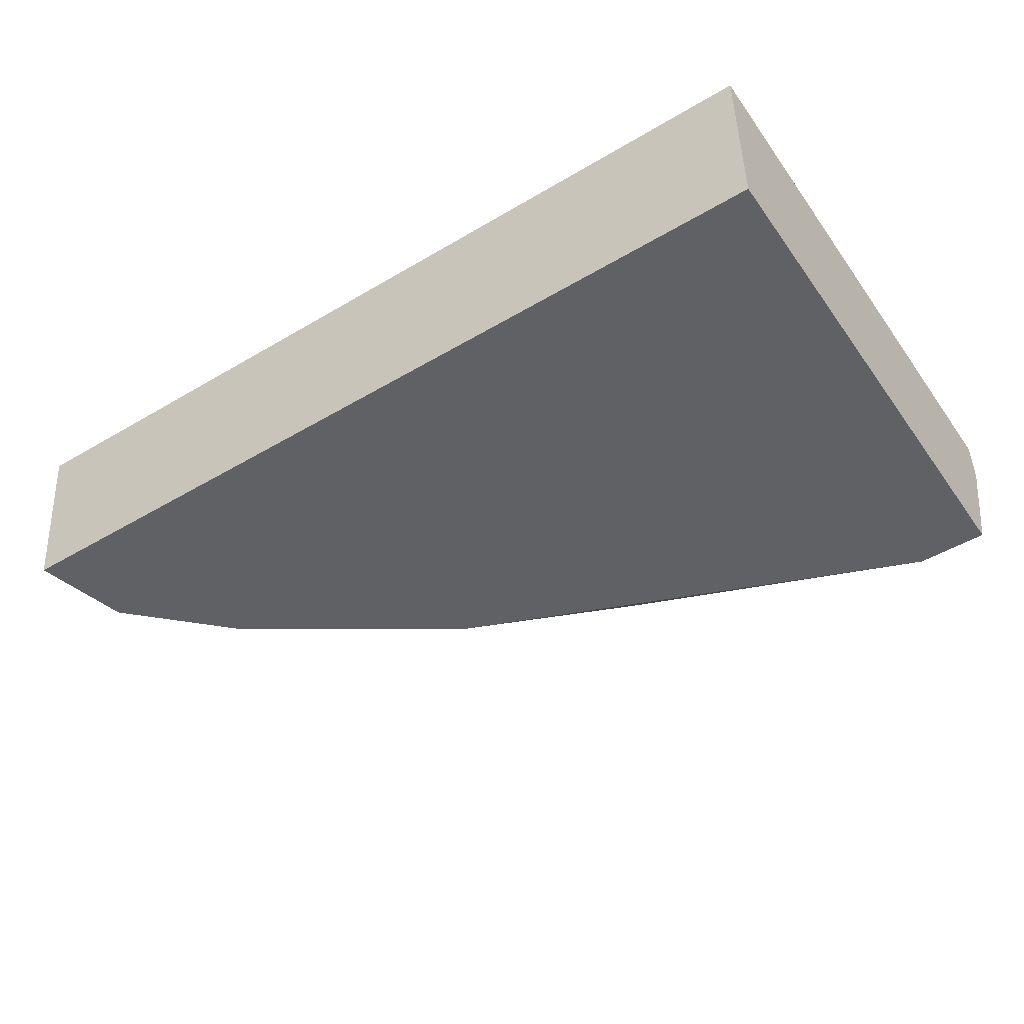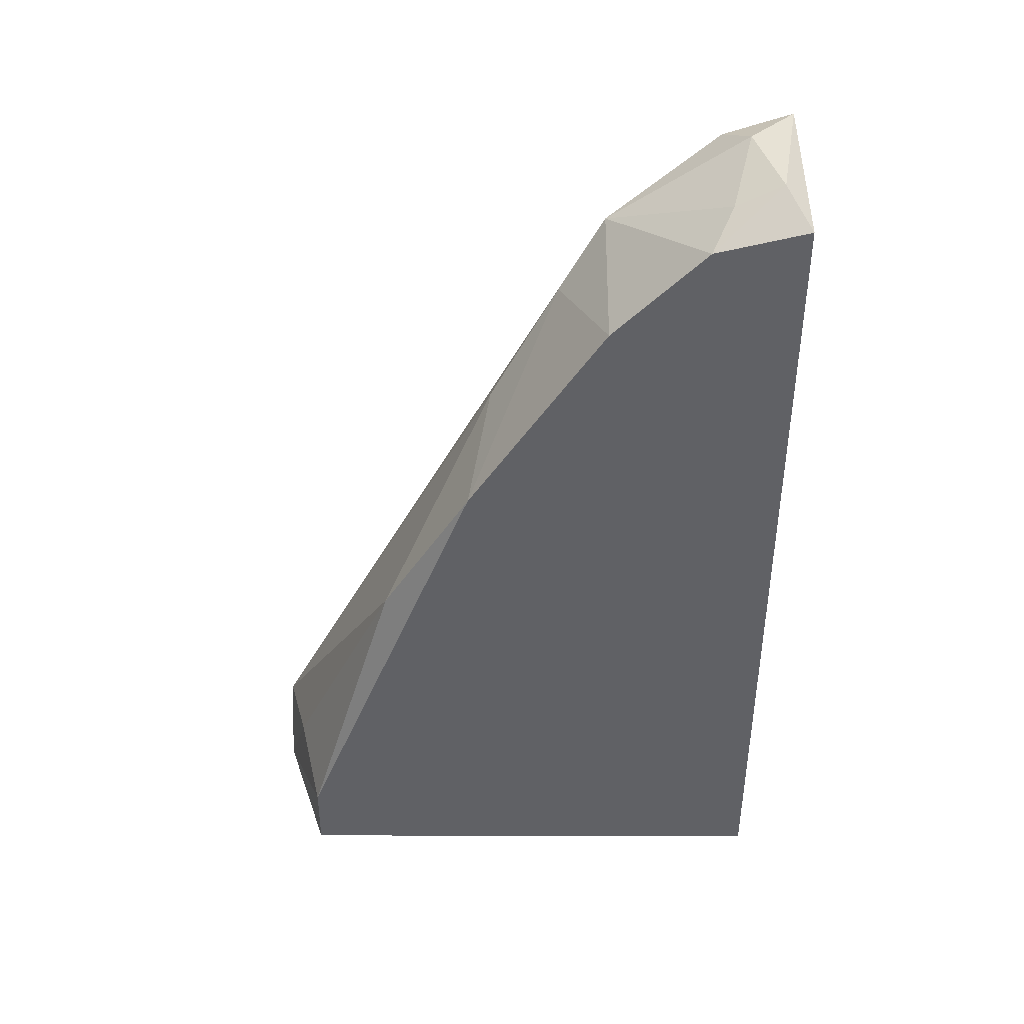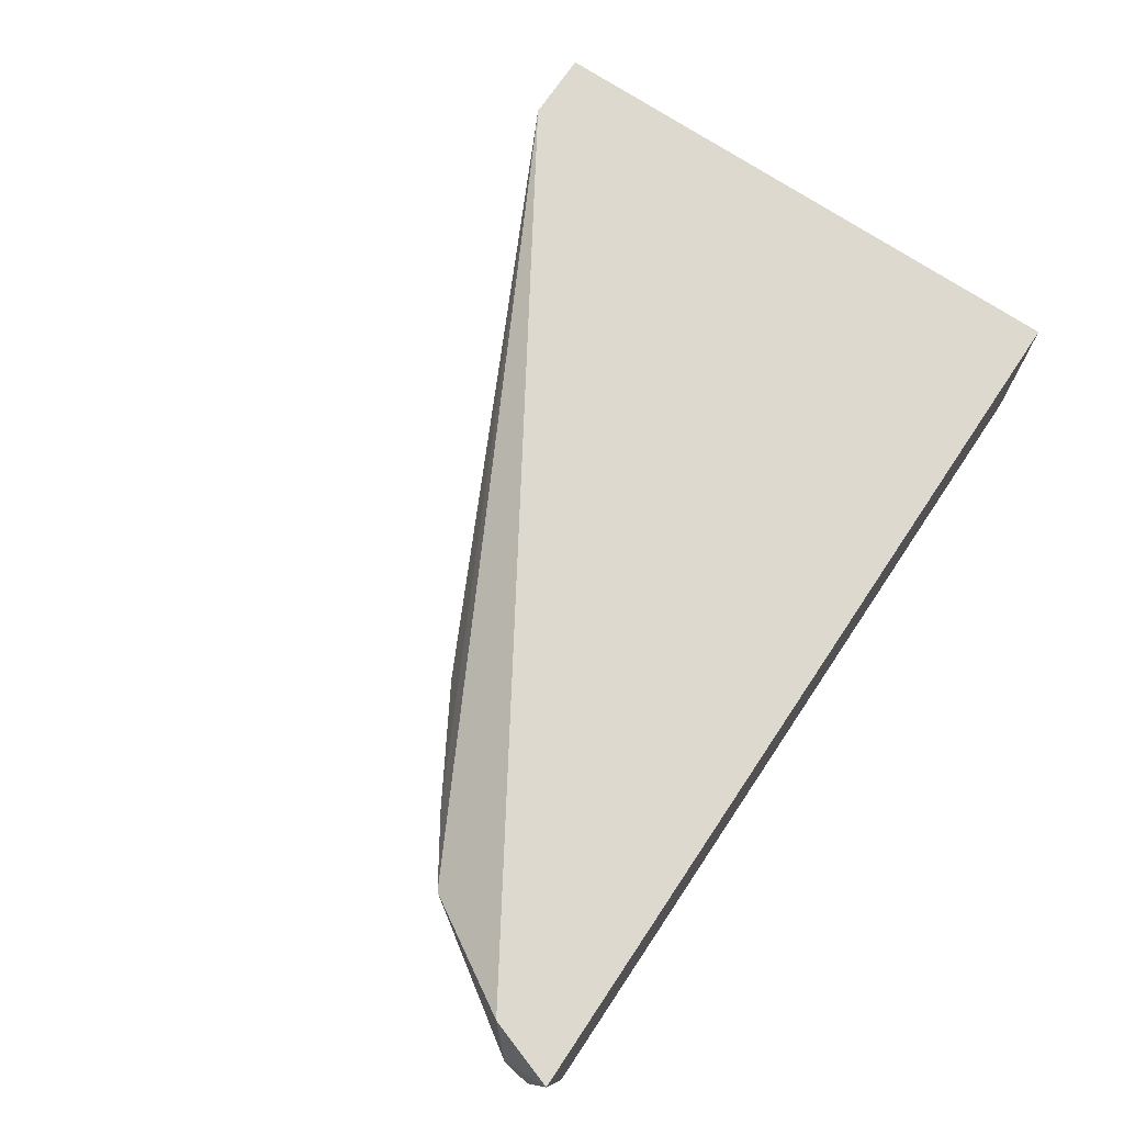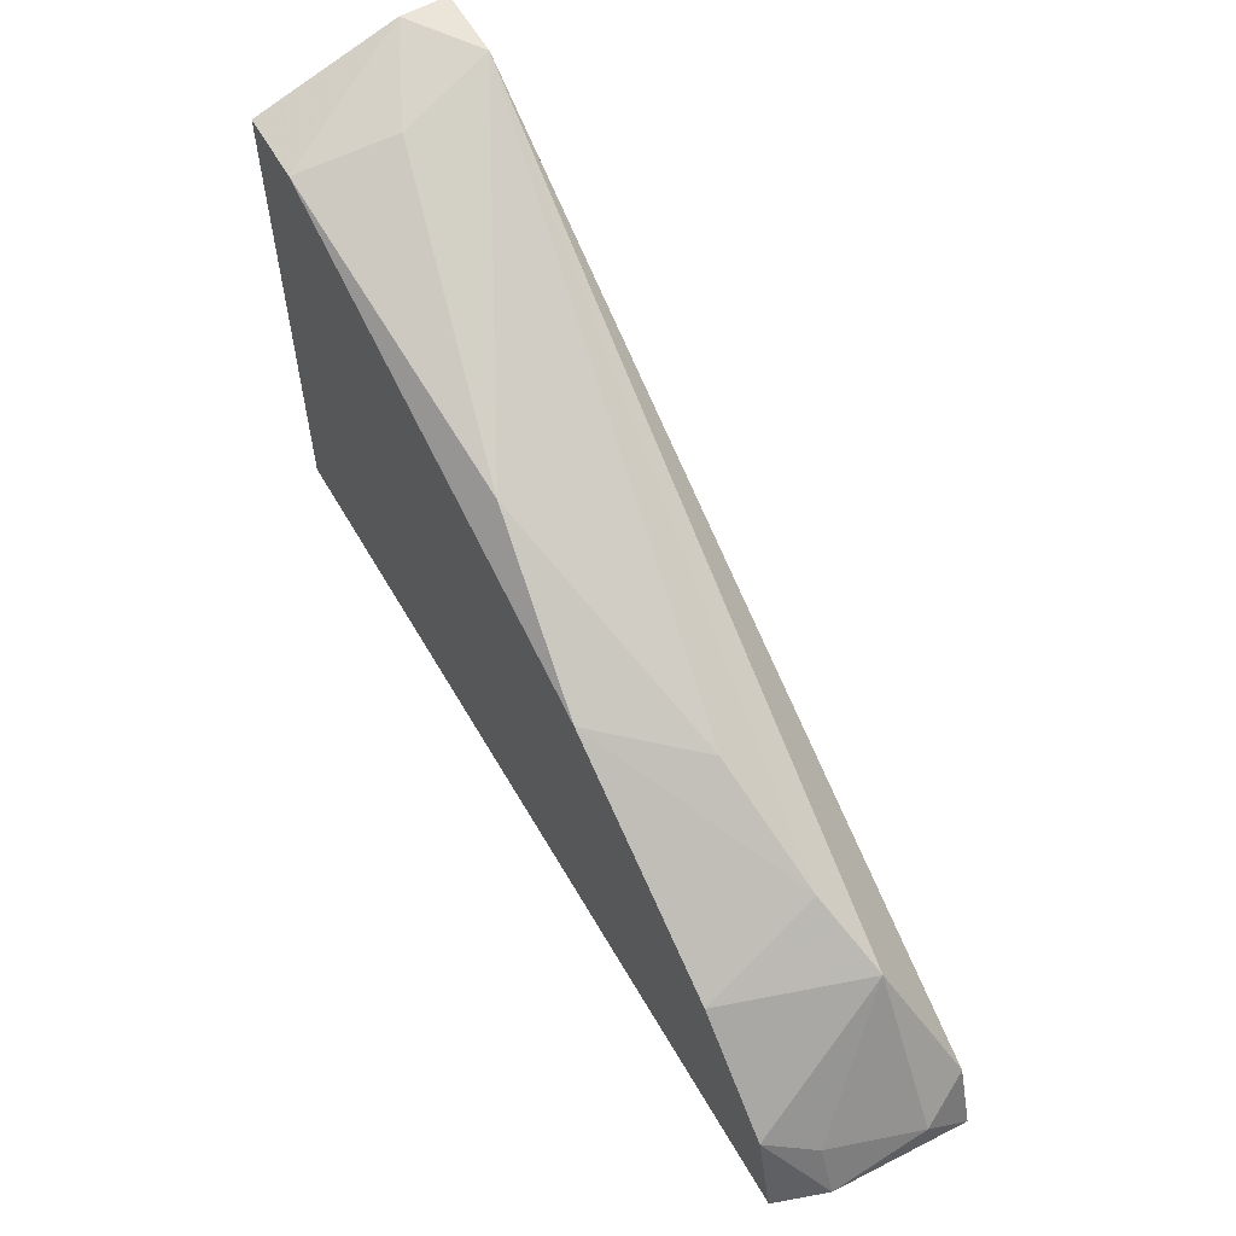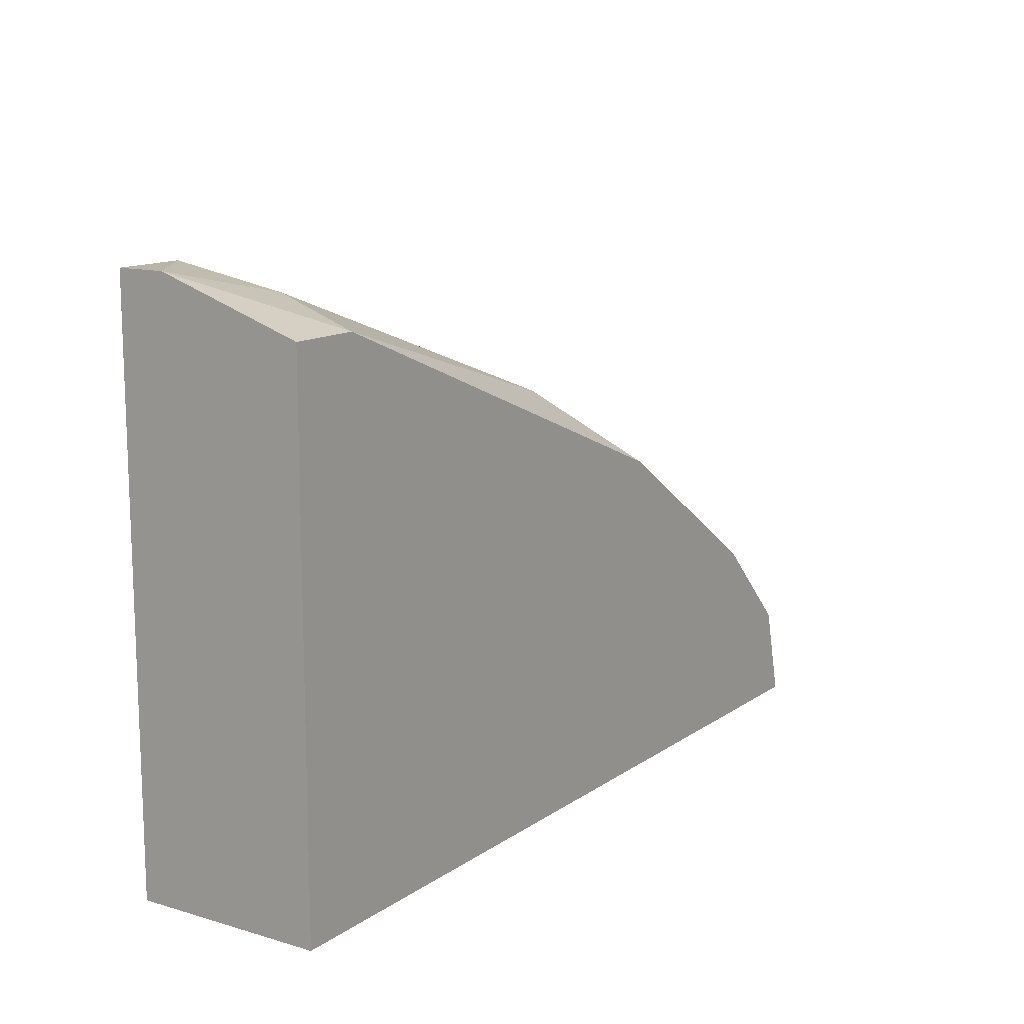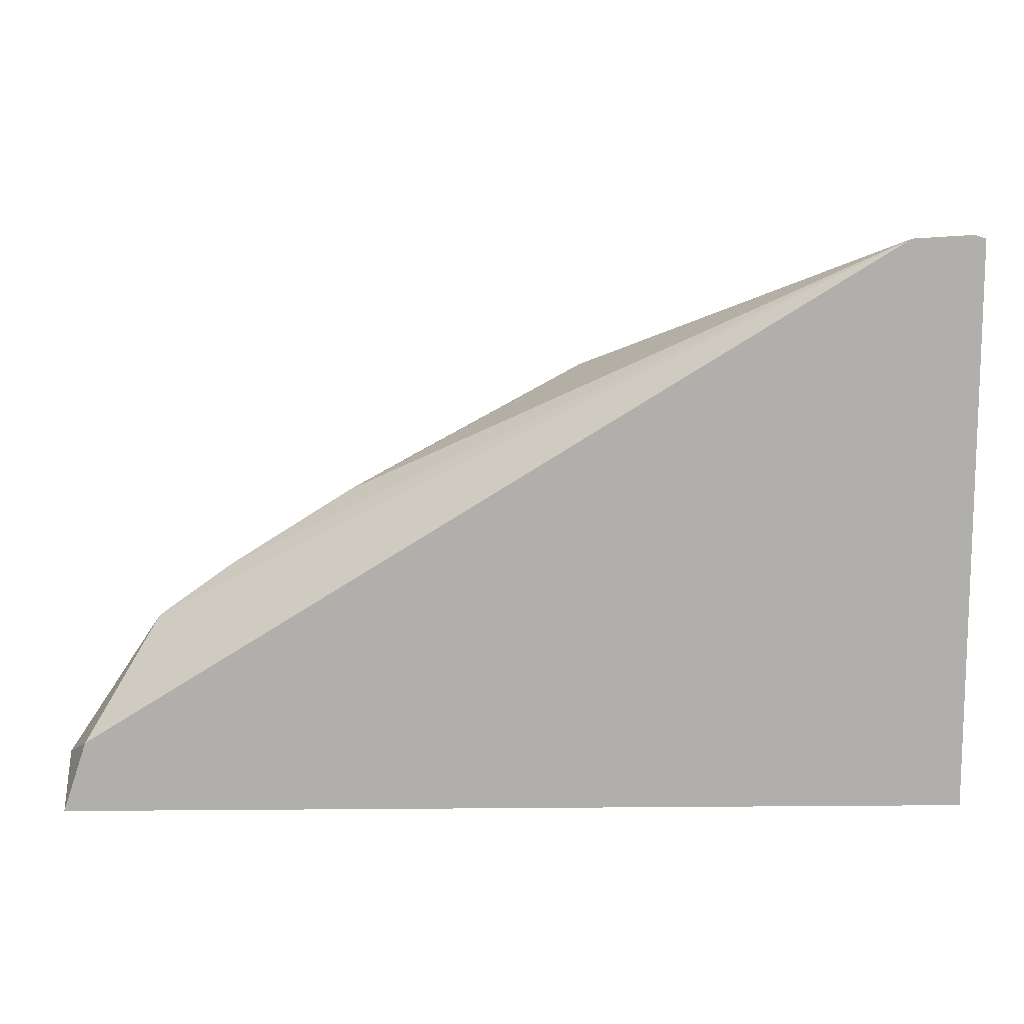
<metadata>
{"format":"obj","ext":"obj","renderer":"f3d","projection":"perspective","resolution":1024,"background":"white","views":[{"elev":-47.8,"azim":33.7,"up":"+Z"},{"elev":-49.8,"azim":-90.2,"up":"+Z"},{"elev":71.6,"azim":-56.2,"up":"+Z"},{"elev":59.4,"azim":-119.8,"up":"+Y"},{"elev":13.0,"azim":123.7,"up":"+Y"},{"elev":11.9,"azim":-1.1,"up":"+Y"}]}
</metadata>
<code>
v -0.03717 -0.002847 -0.000757
v -0.01245 0.01064 -0.000757
v -0.01245 0.01214 0.005236
v -0.03417 0.000152 -0.000757
v -0.02743 0.004644 -0.000757
v -0.03867 -0.004344 0.003738
v -0.03867 -0.005094 0.000741
v -0.03867 -0.005844 0.005236
v -0.03567 0.000152 0.003738
v -0.0132 0.01139 0.002239
v -0.0102 0.01064 -0.000757
v -0.0102 -0.005844 -0.000757
v -0.0102 -0.005844 0.005236
v -0.0102 0.01214 0.003738
v -0.0102 0.01214 0.005236
v -0.03342 0.00165 0.002988
v -0.02219 0.007641 -8e-06
v -0.02968 0.003894 0.002239
v -0.03792 -0.005844 -0.000757
v -0.03792 -0.003596 0.005236
v -0.03792 -0.003596 0.000741
f 8 6 7
f 14 15 13
f 14 13 12
f 13 15 8
f 12 13 8
f 2 12 19
f 12 8 19
f 2 19 5
f 15 14 3
f 8 15 3
f 14 12 11
f 2 14 11
f 12 2 11
f 8 3 20
f 2 5 17
f 5 19 4
f 16 5 4
f 3 16 9
f 20 3 9
f 16 4 9
f 5 16 18
f 16 3 18
f 17 5 18
f 3 17 18
f 4 19 1
f 21 9 1
f 9 4 1
f 14 2 10
f 3 14 10
f 2 17 10
f 17 3 10
f 8 20 6
f 9 21 6
f 20 9 6
f 19 8 7
f 21 1 7
f 1 19 7
f 6 21 7

</code>
